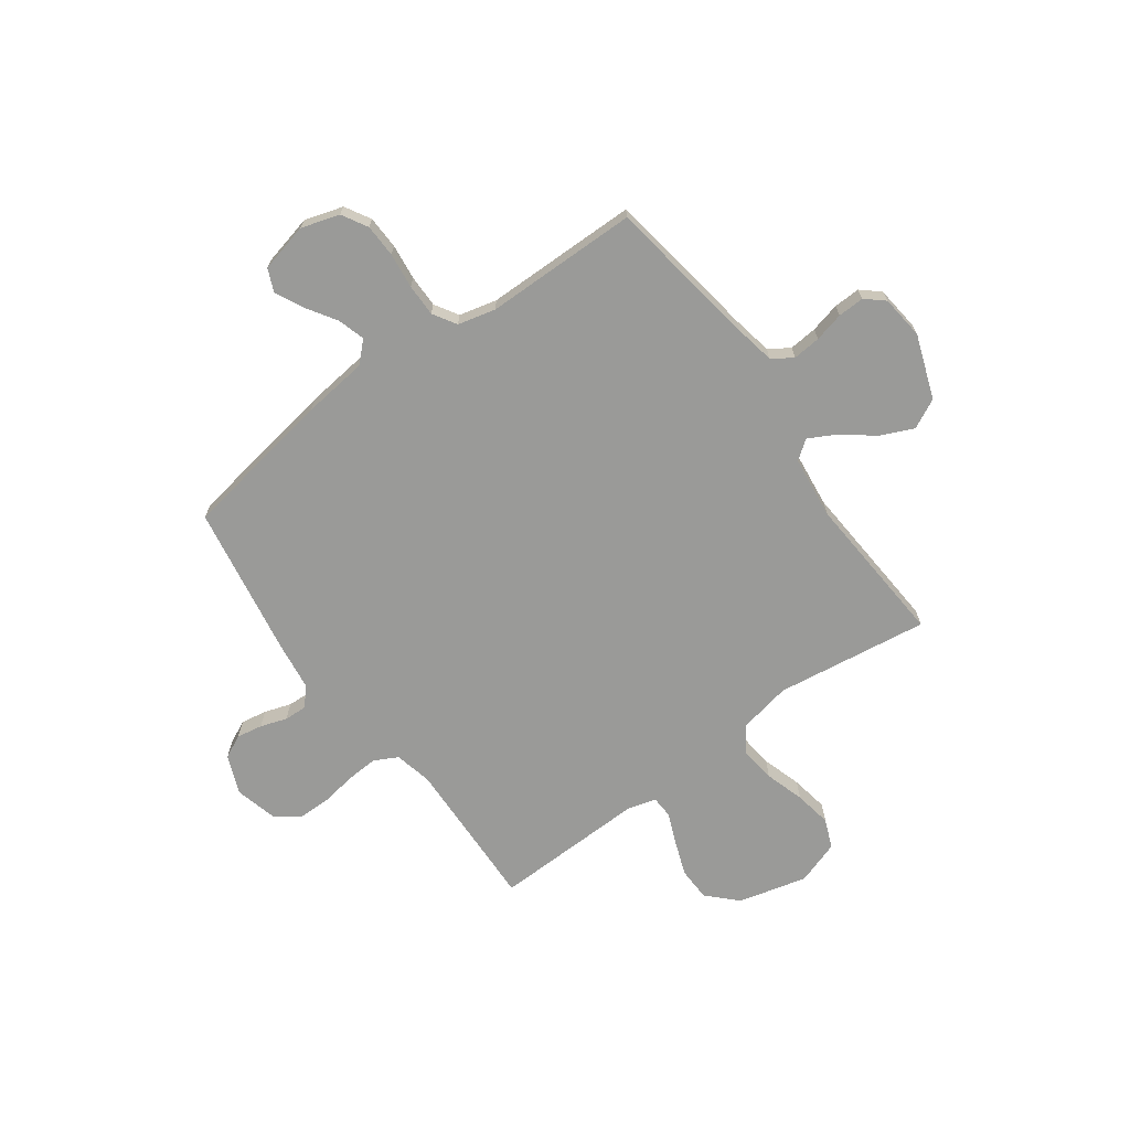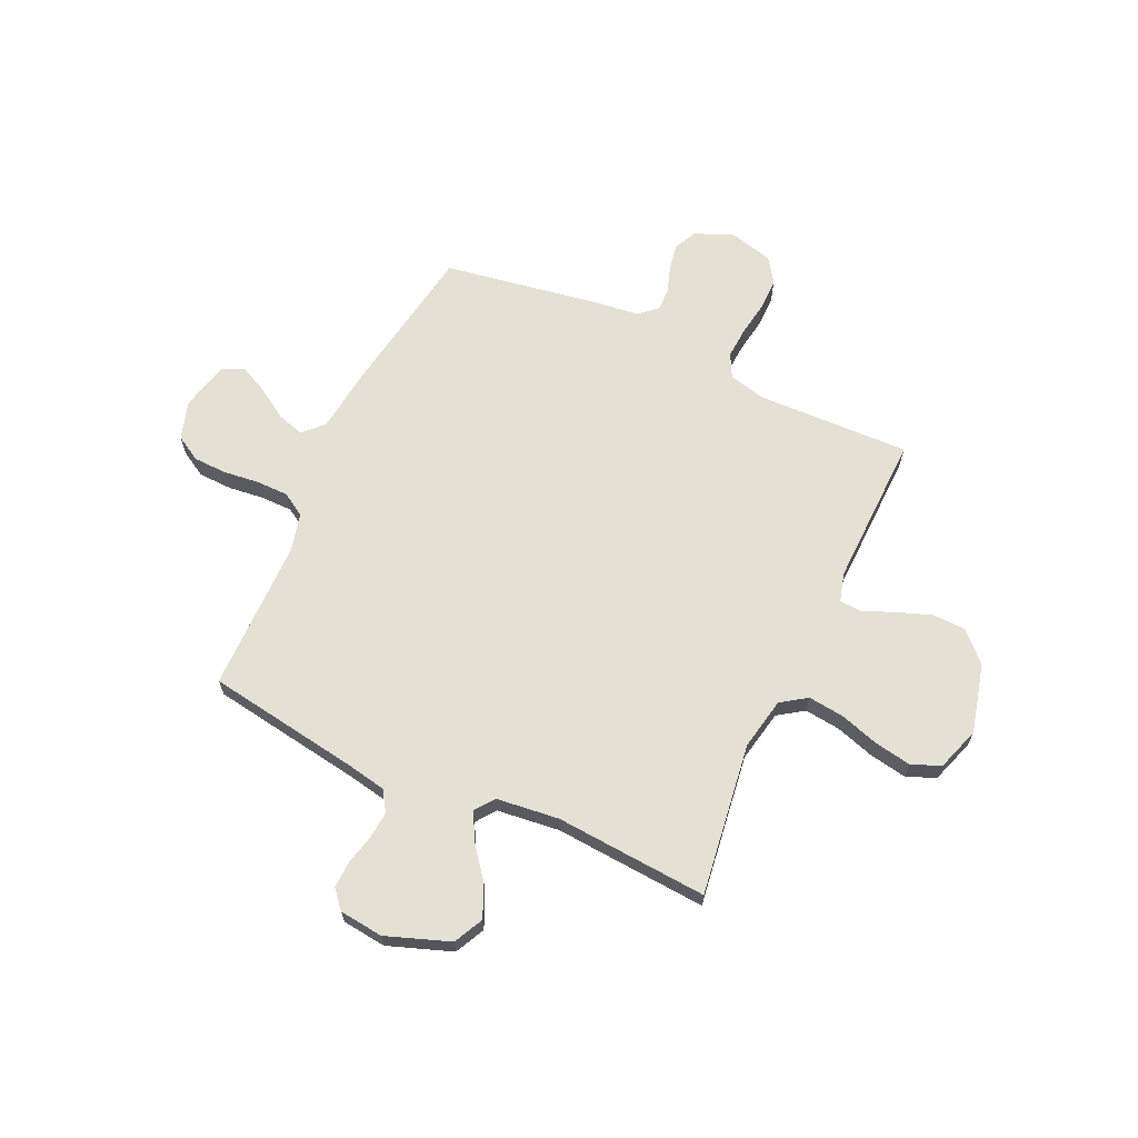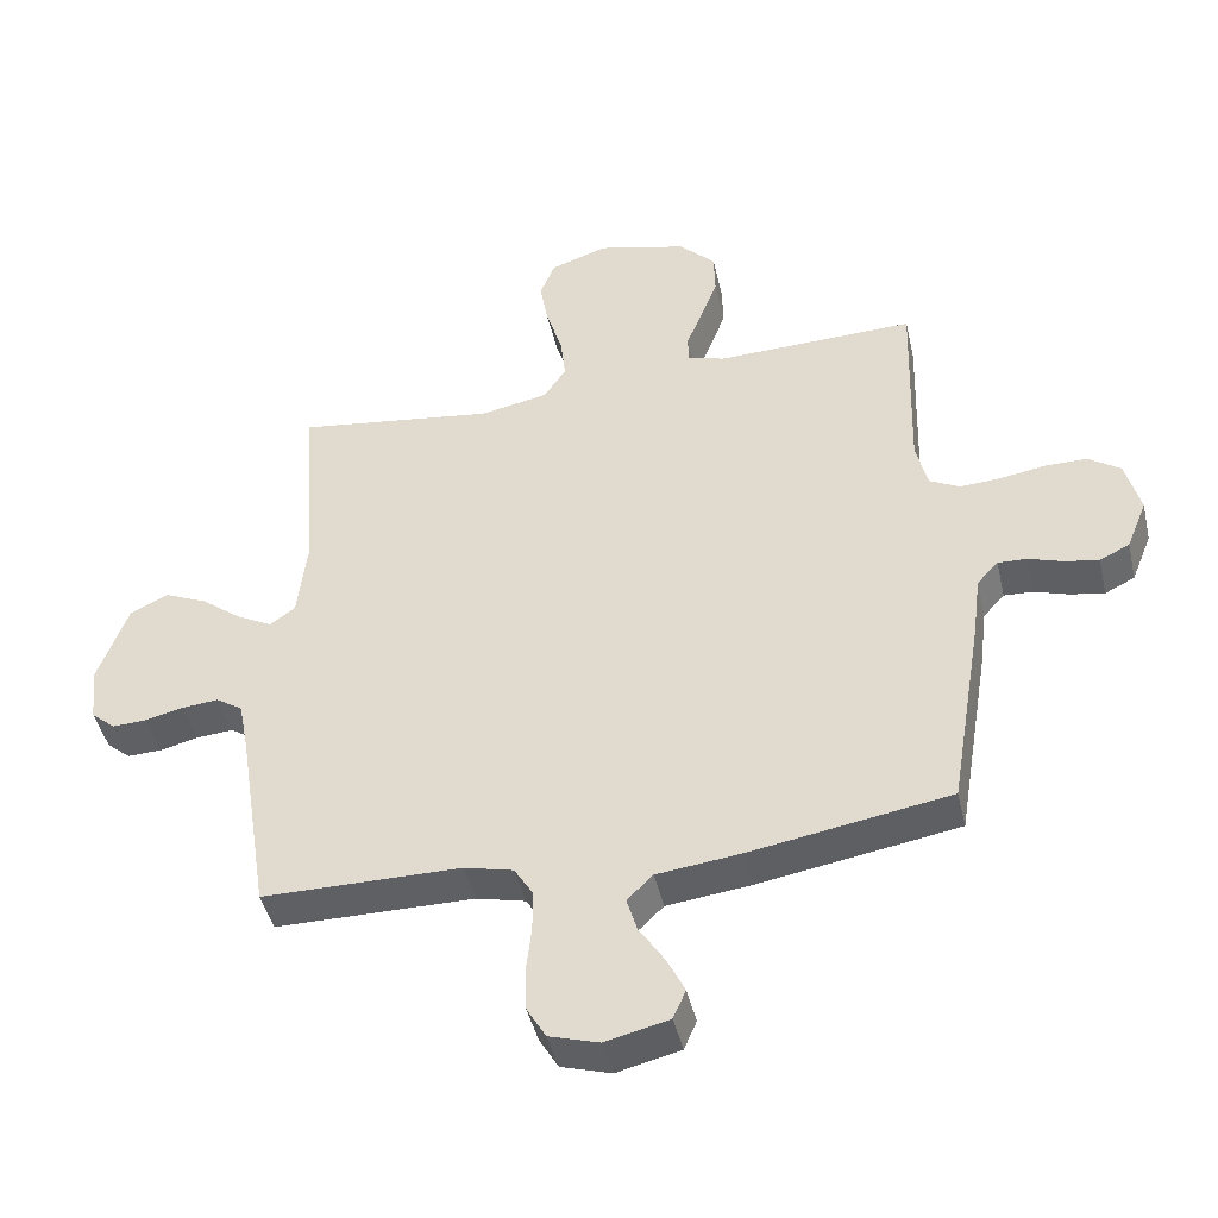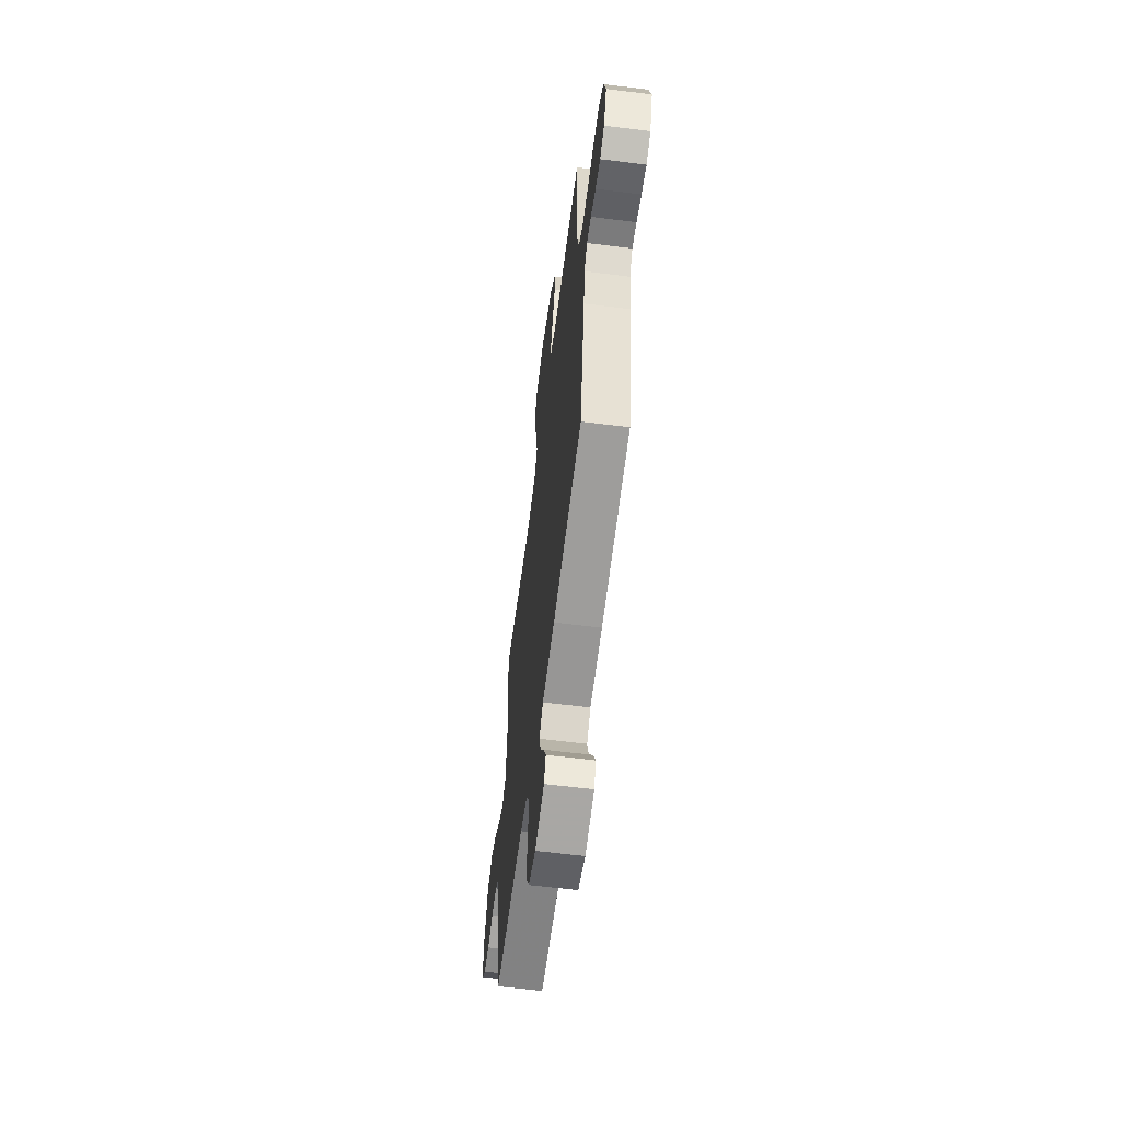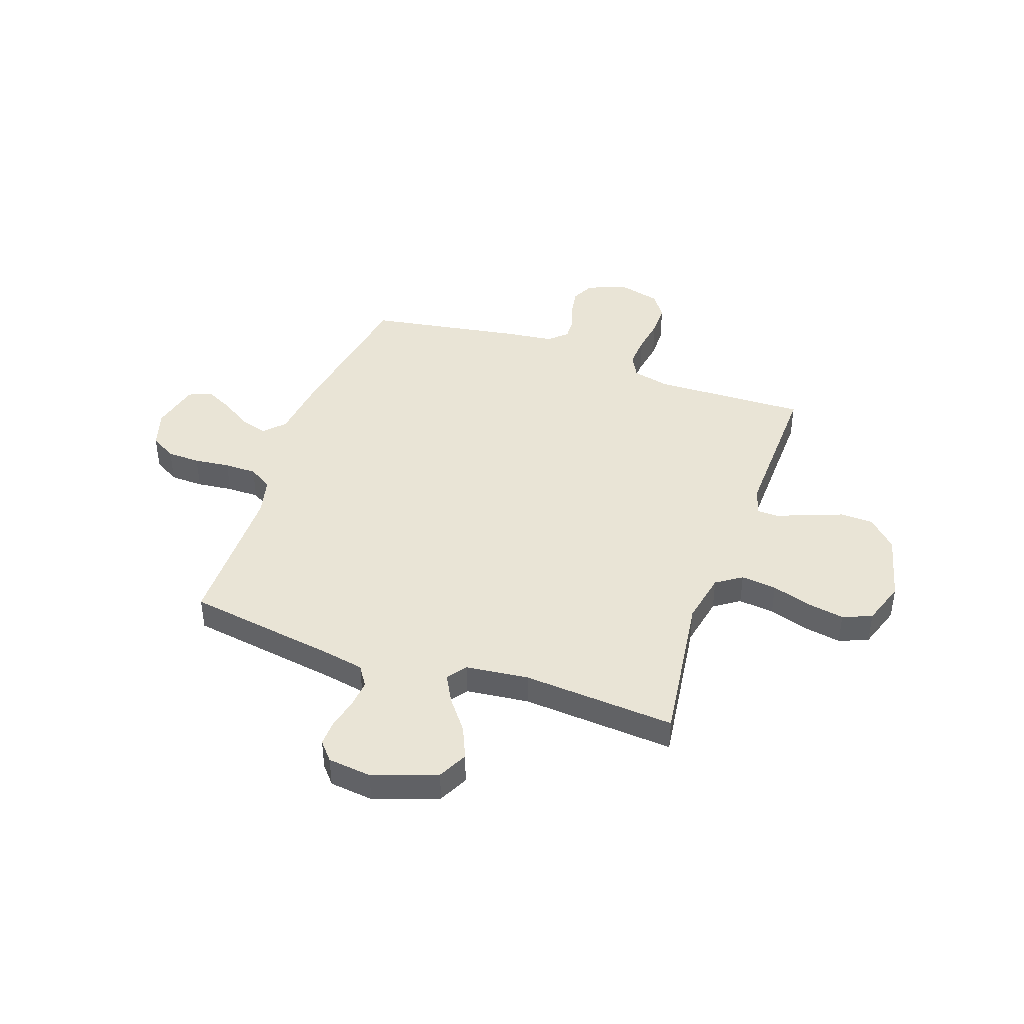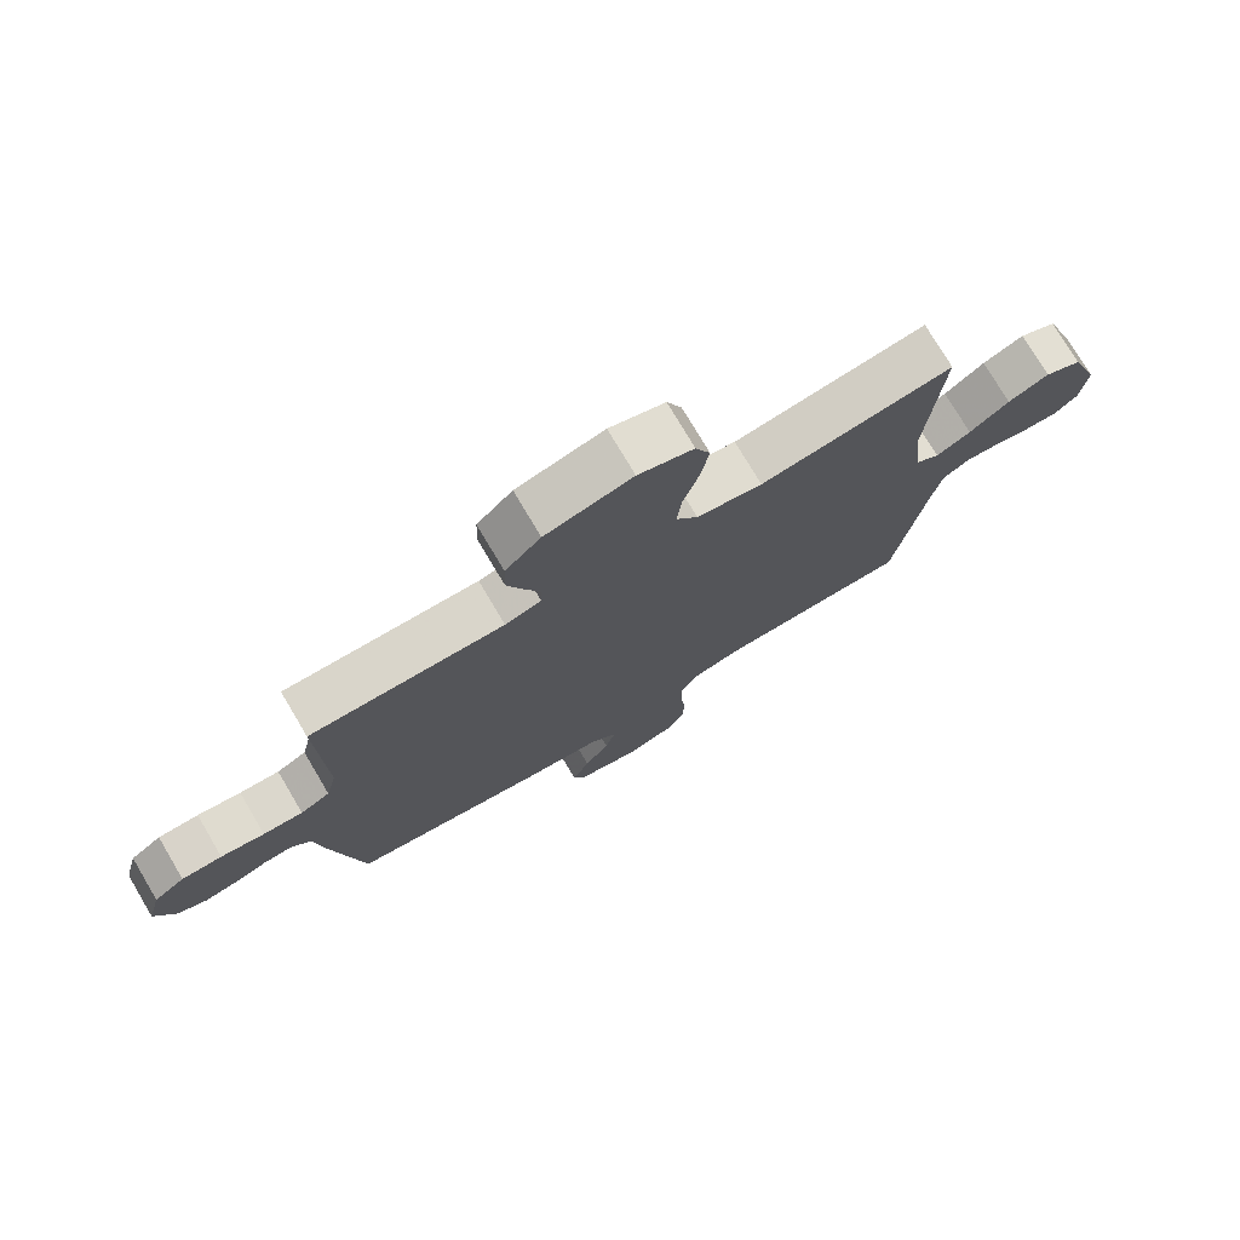
<metadata>
{"format":"obj","ext":"obj","renderer":"f3d","projection":"perspective","resolution":1024,"background":"white","views":[{"elev":-69.2,"azim":-144.1,"up":"+Y"},{"elev":66.0,"azim":-65.3,"up":"+Y"},{"elev":-44.7,"azim":12.9,"up":"+Z"},{"elev":-61.1,"azim":82.7,"up":"+Z"},{"elev":42.7,"azim":-70.7,"up":"+Y"},{"elev":75.8,"azim":149.3,"up":"+Z"}]}
</metadata>
<code>
v -0.5 0.07 0.5
v -0.2 0.07 0.459
v -0.098 0.07 0.479
v -0.064 0.07 0.529
v -0.072 0.07 0.599
v -0.096 0.07 0.676
v -0.109 0.07 0.749
v -0.086 0.07 0.806
v 0 0.07 0.835
v 0.135 0.07 0.801
v 0.19 0.07 0.746
v 0.192 0.07 0.68
v 0.167 0.07 0.612
v 0.142 0.07 0.551
v 0.144 0.07 0.508
v 0.2 0.07 0.492
v 0.5 0.07 0.5
v 0.491 0.07 0.2
v 0.508 0.07 0.127
v 0.554 0.07 0.103
v 0.616 0.07 0.107
v 0.684 0.07 0.118
v 0.747 0.07 0.118
v 0.795 0.07 0.085
v 0.817 0.07 0
v 0.786 0.07 -0.076
v 0.741 0.07 -0.098
v 0.69 0.07 -0.089
v 0.638 0.07 -0.072
v 0.594 0.07 -0.07
v 0.562 0.07 -0.105
v 0.55 0.07 -0.2
v 0.5 0.07 -0.5
v 0.2 0.07 -0.55
v 0.073 0.07 -0.565
v 0.034 0.07 -0.603
v 0.05 0.07 -0.656
v 0.088 0.07 -0.715
v 0.115 0.07 -0.77
v 0.096 0.07 -0.814
v 0 0.07 -0.837
v -0.075 0.07 -0.814
v -0.104 0.07 -0.764
v -0.106 0.07 -0.699
v -0.098 0.07 -0.629
v -0.098 0.07 -0.566
v -0.126 0.07 -0.52
v -0.2 0.07 -0.502
v -0.5 0.07 -0.5
v -0.547 0.07 -0.2
v -0.562 0.07 -0.122
v -0.602 0.07 -0.096
v -0.657 0.07 -0.101
v -0.715 0.07 -0.115
v -0.767 0.07 -0.117
v -0.803 0.07 -0.086
v -0.813 0.07 0
v -0.768 0.07 0.125
v -0.71 0.07 0.154
v -0.646 0.07 0.126
v -0.584 0.07 0.078
v -0.53 0.07 0.049
v -0.492 0.07 0.077
v -0.478 0.07 0.2
v -0.5 0 0.5
v -0.2 0 0.459
v -0.098 0 0.479
v -0.064 0 0.529
v -0.072 0 0.599
v -0.096 0 0.676
v -0.109 0 0.749
v -0.086 0 0.806
v 0 0 0.835
v 0.135 0 0.801
v 0.19 0 0.746
v 0.192 0 0.68
v 0.167 0 0.612
v 0.142 0 0.551
v 0.144 0 0.508
v 0.2 0 0.492
v 0.5 0 0.5
v 0.491 0 0.2
v 0.508 0 0.127
v 0.554 0 0.103
v 0.616 0 0.107
v 0.684 0 0.118
v 0.747 0 0.118
v 0.795 0 0.085
v 0.817 0 0
v 0.786 0 -0.076
v 0.741 0 -0.098
v 0.69 0 -0.089
v 0.638 0 -0.072
v 0.594 0 -0.07
v 0.562 0 -0.105
v 0.55 0 -0.2
v 0.5 0 -0.5
v 0.2 0 -0.55
v 0.073 0 -0.565
v 0.034 0 -0.603
v 0.05 0 -0.656
v 0.088 0 -0.715
v 0.115 0 -0.77
v 0.096 0 -0.814
v 0 0 -0.837
v -0.075 0 -0.814
v -0.104 0 -0.764
v -0.106 0 -0.699
v -0.098 0 -0.629
v -0.098 0 -0.566
v -0.126 0 -0.52
v -0.2 0 -0.502
v -0.5 0 -0.5
v -0.547 0 -0.2
v -0.562 0 -0.122
v -0.602 0 -0.096
v -0.657 0 -0.101
v -0.715 0 -0.115
v -0.767 0 -0.117
v -0.803 0 -0.086
v -0.813 0 0
v -0.768 0 0.125
v -0.71 0 0.154
v -0.646 0 0.126
v -0.584 0 0.078
v -0.53 0 0.049
v -0.492 0 0.077
v -0.478 0 0.2
f 59 60 61
f 58 59 61
f 57 58 61
f 56 57 61
f 55 56 61
f 54 55 61
f 53 54 61
f 52 53 61 62
f 51 52 62 63
f 48 49 50
f 50 51 63
f 48 50 63
f 47 48 63
f 43 44 45
f 42 43 45
f 41 42 45
f 40 41 45
f 39 40 45
f 38 39 45
f 37 38 45
f 36 37 45 46
f 35 36 46 47
f 47 63 64
f 35 47 64
f 34 35 64
f 33 34 64
f 32 33 64
f 31 32 64
f 27 28 29
f 26 27 29
f 25 26 29
f 24 25 29
f 23 24 29
f 22 23 29
f 21 22 29
f 20 21 29 30
f 16 17 18
f 15 16 18 19
f 12 13 14
f 11 12 14
f 10 11 14
f 9 10 14
f 8 9 14
f 7 8 14
f 6 7 14
f 5 6 14
f 4 5 14 15
f 3 4 15 19
f 64 1 2
f 31 64 2
f 30 31 2
f 20 30 2
f 19 20 2
f 2 3 19
f 125 124 123
f 125 123 122
f 125 122 121
f 125 121 120
f 125 120 119
f 125 119 118
f 125 118 117
f 126 125 117 116
f 127 126 116 115
f 114 113 112
f 127 115 114
f 127 114 112
f 127 112 111
f 109 108 107
f 109 107 106
f 109 106 105
f 109 105 104
f 109 104 103
f 109 103 102
f 109 102 101
f 110 109 101 100
f 111 110 100 99
f 128 127 111
f 128 111 99
f 128 99 98
f 128 98 97
f 128 97 96
f 128 96 95
f 93 92 91
f 93 91 90
f 93 90 89
f 93 89 88
f 93 88 87
f 93 87 86
f 93 86 85
f 94 93 85 84
f 82 81 80
f 83 82 80 79
f 78 77 76
f 78 76 75
f 78 75 74
f 78 74 73
f 78 73 72
f 78 72 71
f 78 71 70
f 78 70 69
f 79 78 69 68
f 83 79 68 67
f 66 65 128
f 66 128 95
f 66 95 94
f 66 94 84
f 66 84 83
f 83 67 66
f 1 65 66 2
f 2 66 67 3
f 3 67 68 4
f 4 68 69 5
f 5 69 70 6
f 6 70 71 7
f 7 71 72 8
f 8 72 73 9
f 9 73 74 10
f 10 74 75 11
f 11 75 76 12
f 12 76 77 13
f 13 77 78 14
f 14 78 79 15
f 15 79 80 16
f 16 80 81 17
f 17 81 82 18
f 18 82 83 19
f 19 83 84 20
f 20 84 85 21
f 21 85 86 22
f 22 86 87 23
f 23 87 88 24
f 24 88 89 25
f 25 89 90 26
f 26 90 91 27
f 27 91 92 28
f 28 92 93 29
f 29 93 94 30
f 30 94 95 31
f 31 95 96 32
f 32 96 97 33
f 33 97 98 34
f 34 98 99 35
f 35 99 100 36
f 36 100 101 37
f 37 101 102 38
f 38 102 103 39
f 39 103 104 40
f 40 104 105 41
f 41 105 106 42
f 42 106 107 43
f 43 107 108 44
f 44 108 109 45
f 45 109 110 46
f 46 110 111 47
f 47 111 112 48
f 48 112 113 49
f 49 113 114 50
f 50 114 115 51
f 51 115 116 52
f 52 116 117 53
f 53 117 118 54
f 54 118 119 55
f 55 119 120 56
f 56 120 121 57
f 57 121 122 58
f 58 122 123 59
f 59 123 124 60
f 60 124 125 61
f 61 125 126 62
f 62 126 127 63
f 63 127 128 64
f 64 128 65 1

</code>
